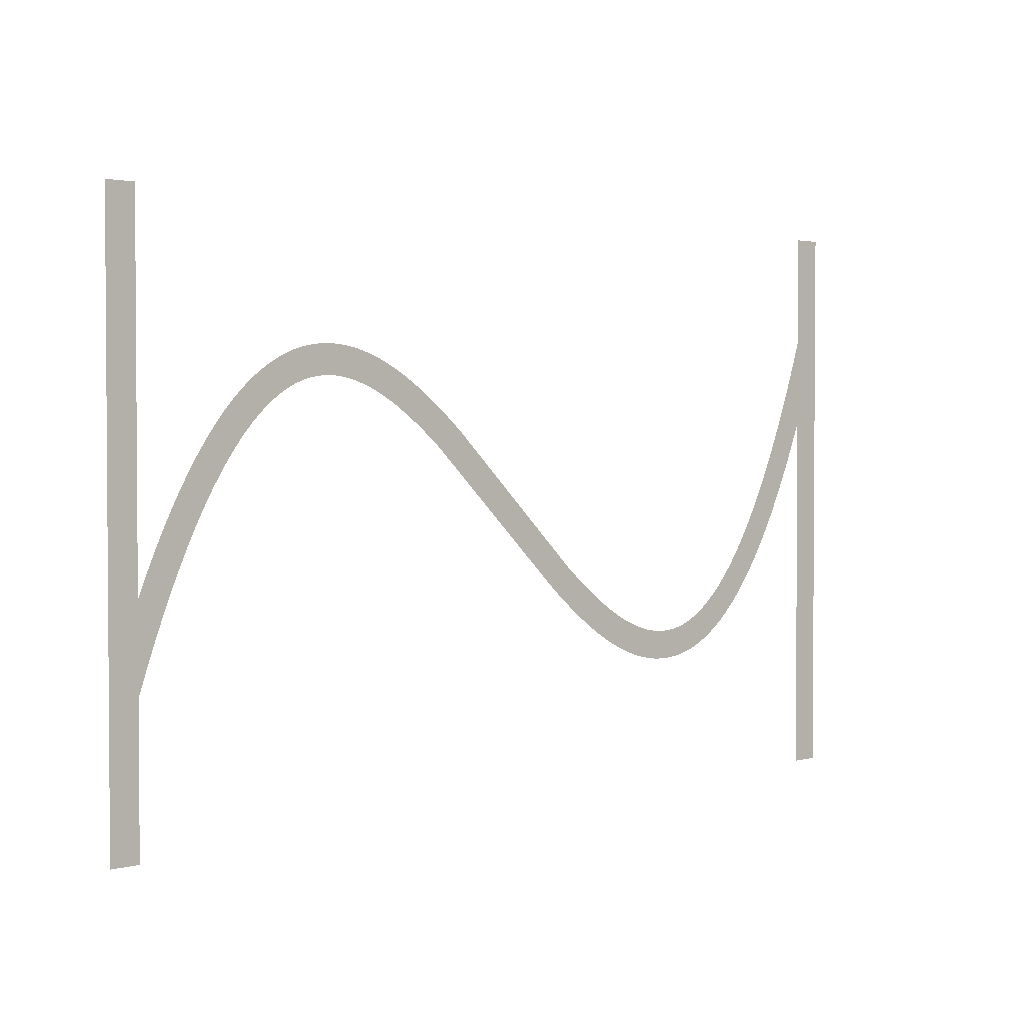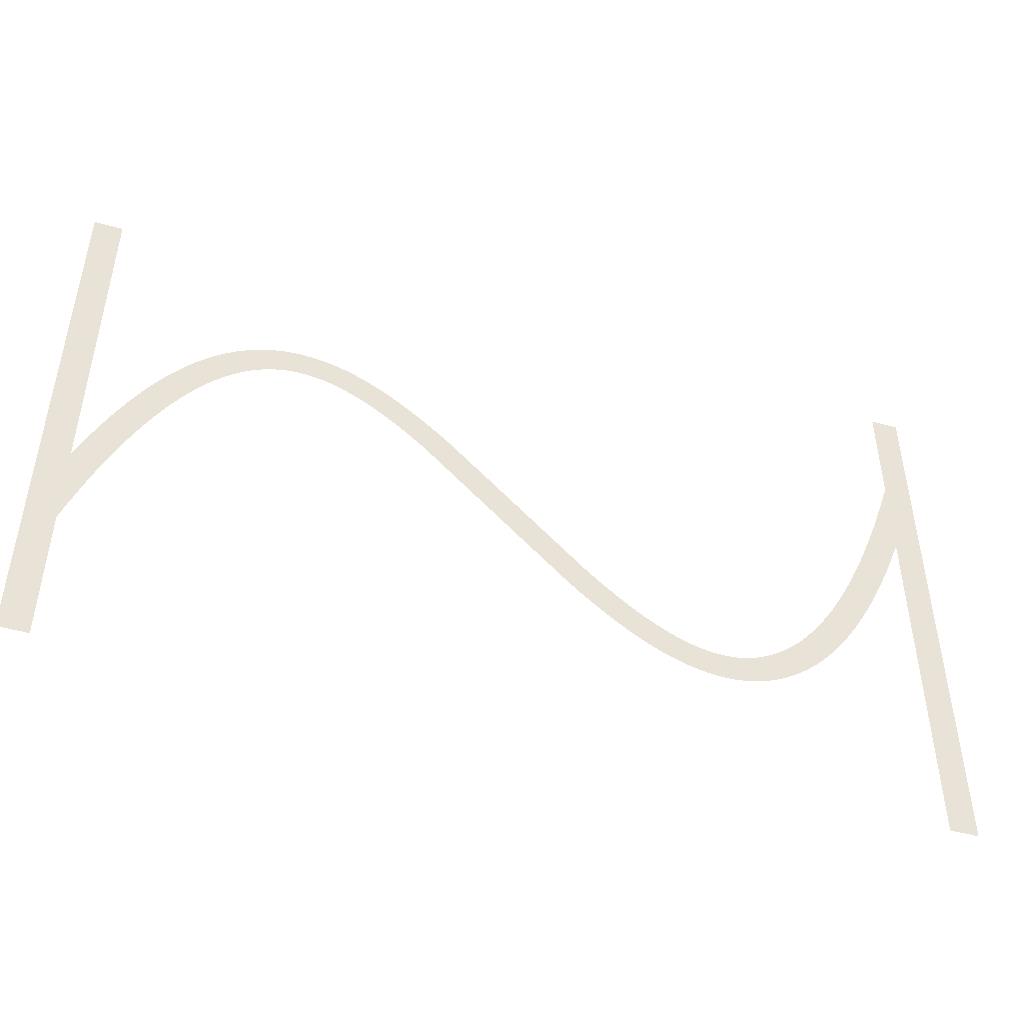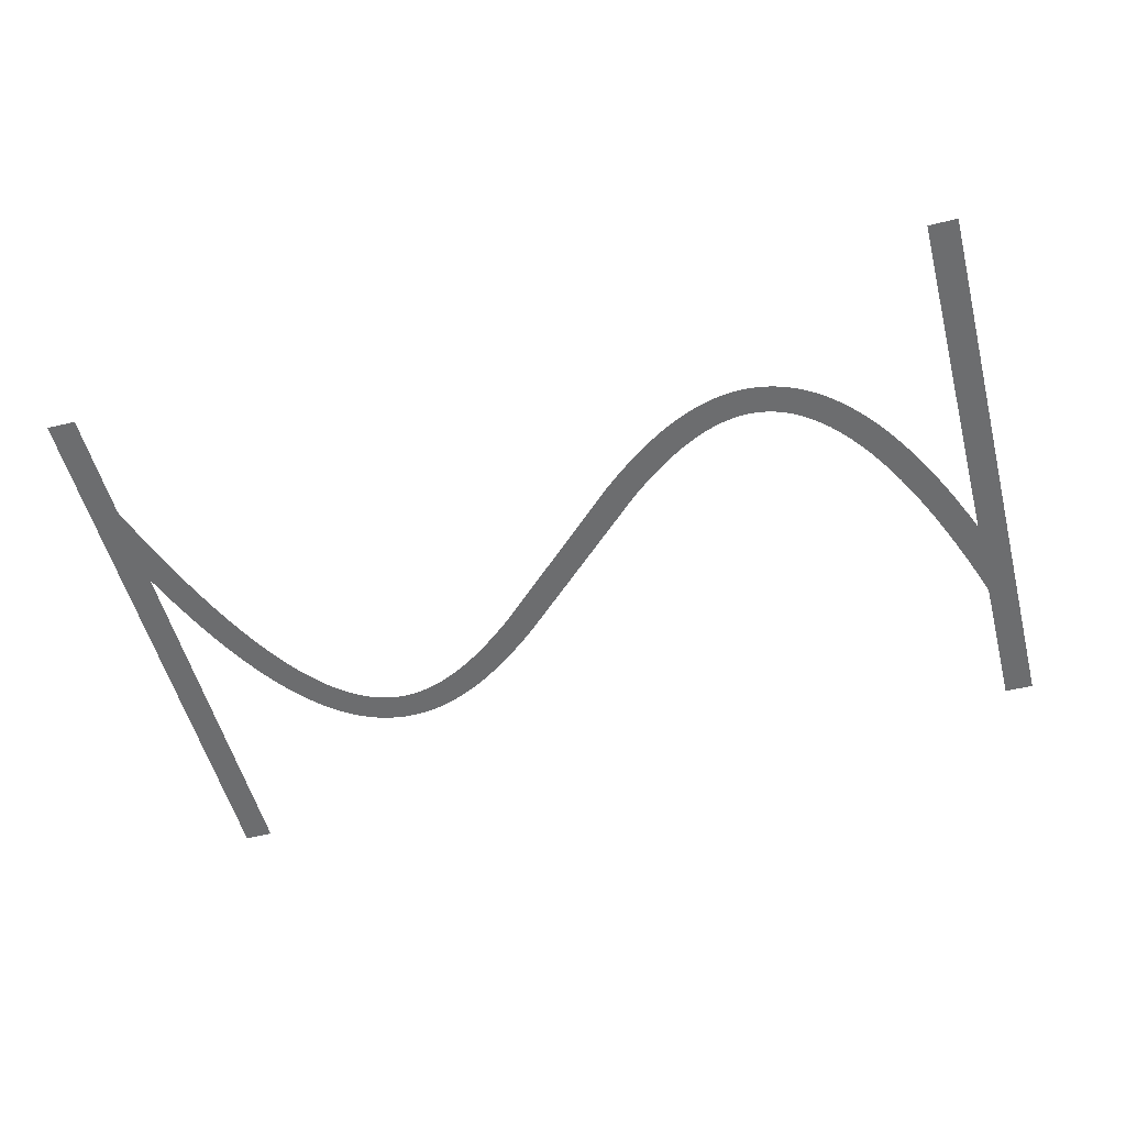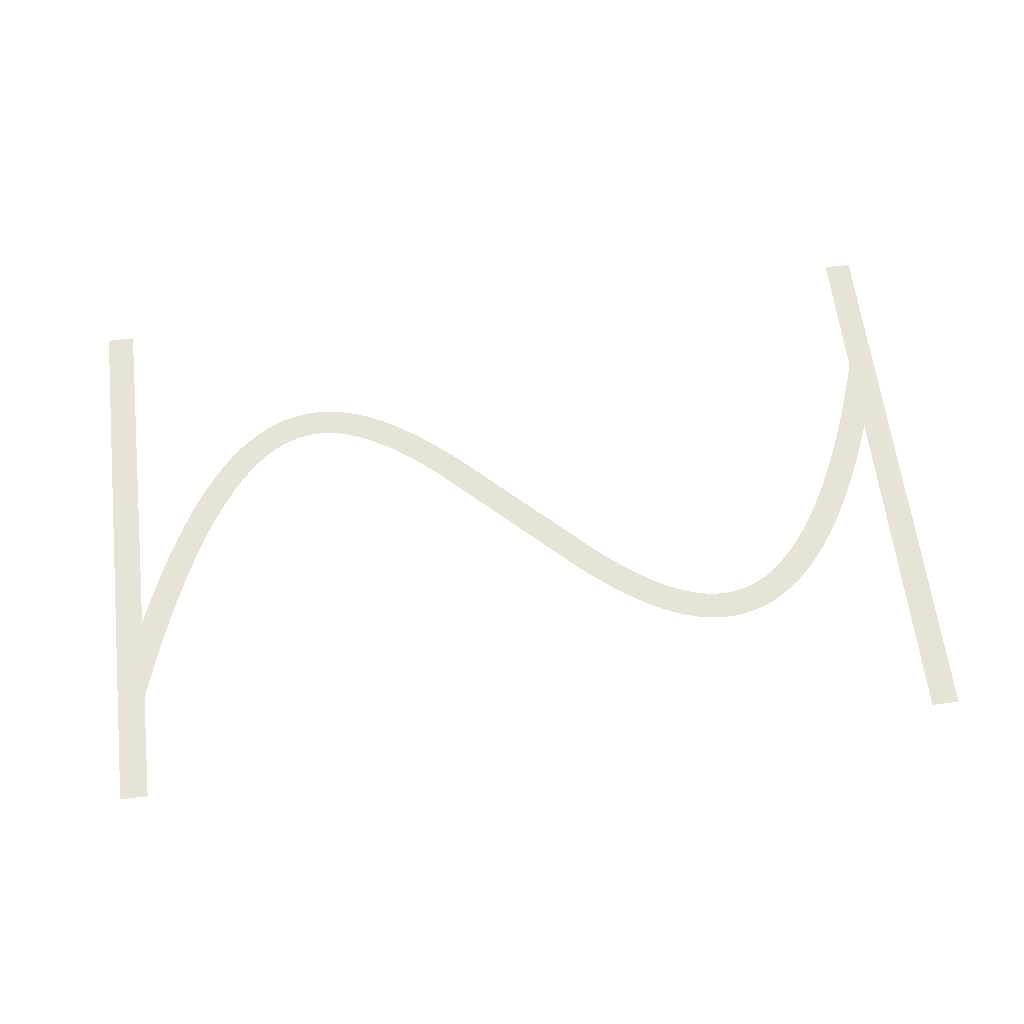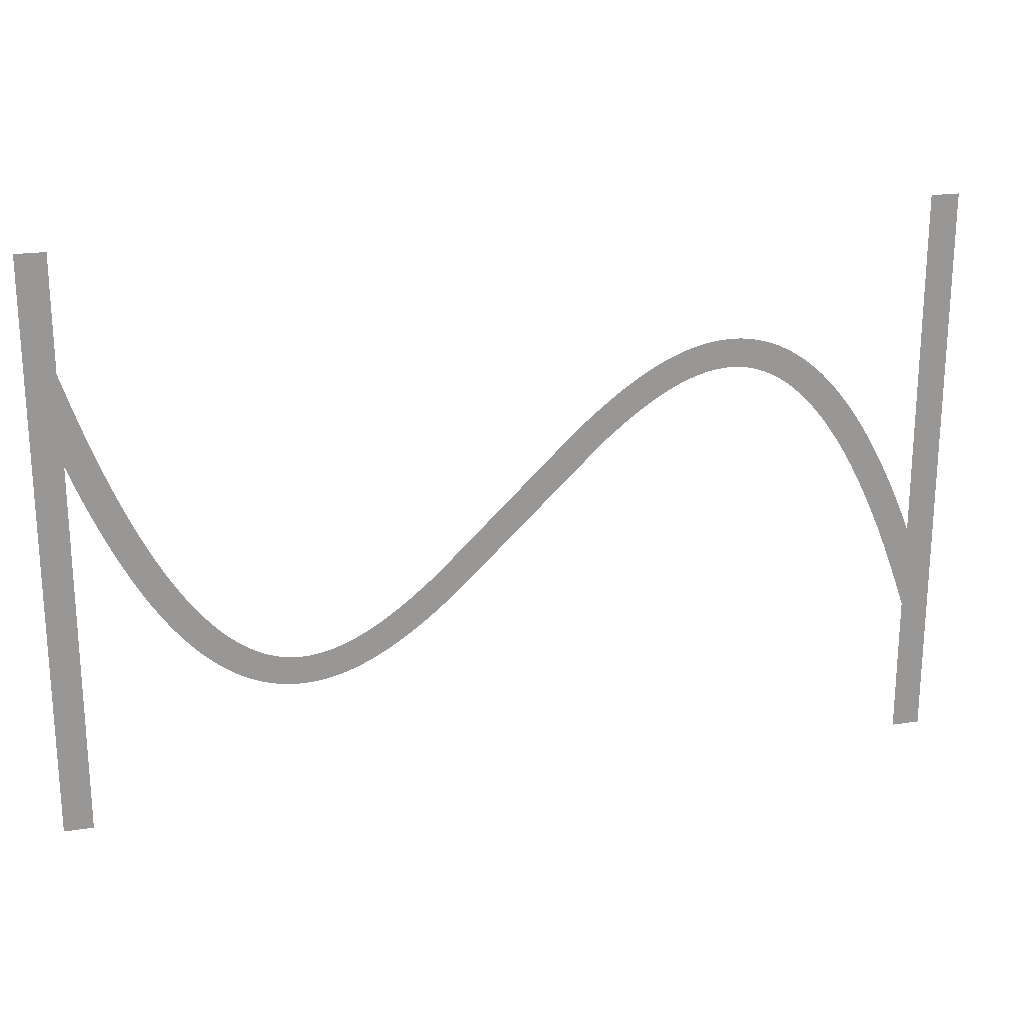
<metadata>
{"format":"obj","ext":"obj","renderer":"f3d","projection":"perspective","resolution":1024,"background":"white","views":[{"elev":2.3,"azim":-41.7,"up":"+Y"},{"elev":-47.0,"azim":-18.0,"up":"+Y"},{"elev":-53.9,"azim":-165.4,"up":"+Z"},{"elev":62.7,"azim":173.0,"up":"+Z"},{"elev":21.5,"azim":165.0,"up":"+Y"}]}
</metadata>
<code>
v 1.47 -3.179 -14
v 2.095 -1.734 -14
v 2.695 -0.4331 -14
v 3.324 0.8395 -14
v 3.924 1.974 -14
v 4.524 3.027 -14
v 4.556 3.081 -14
v 5.156 4.056 -14
v 5.791 5.006 -14
v 6.391 5.829 -14
v 6.429 5.878 -14
v 7.029 6.628 -14
v 7.671 7.355 -14
v 8.315 8.009 -14
v 8.963 8.593 -14
v 9.612 9.109 -14
v 10.26 9.559 -14
v 10.92 9.943 -14
v 10.97 9.972 -14
v 11.57 10.26 -14
v 11.63 10.29 -14
v 12.23 10.53 -14
v 12.29 10.55 -14
v 12.95 10.74 -14
v 13.61 10.88 -14
v 13.67 10.89 -14
v 14.27 10.97 -14
v 14.34 10.97 -14
v 15 11 -14
v 15.66 10.97 -14
v 15.73 10.97 -14
v 16.33 10.9 -14
v 16.39 10.89 -14
v 16.99 10.77 -14
v 17.05 10.76 -14
v 17.65 10.61 -14
v 17.71 10.59 -14
v 18.31 10.39 -14
v 18.37 10.37 -14
v 18.97 10.13 -14
v 19.03 10.11 -14
v 19.63 9.839 -14
v 20.28 9.504 -14
v 20.88 9.166 -14
v 20.94 9.134 -14
v 21.54 8.764 -14
v 22.19 8.331 -14
v 22.79 7.906 -14
v 23.39 7.456 -14
v 24.04 6.945 -14
v 24.64 6.45 -14
v 25.24 5.937 -14
v 25.88 5.365 -14
v 35.48 -3.907 -14
v 36.04 -4.4 -14
v 36.64 -4.91 -14
v 37.24 -5.404 -14
v 37.8 -5.85 -14
v 38.39 -6.288 -14
v 38.97 -6.7 -14
v 39.54 -7.076 -14
v 40.11 -7.427 -14
v 40.68 -7.752 -14
v 41.23 -8.029 -14
v 41.79 -8.283 -14
v 42.34 -8.498 -14
v 42.88 -8.677 -14
v 43.42 -8.816 -14
v 43.95 -8.918 -14
v 44.48 -8.979 -14
v 45 -8.999 -14
v 45.52 -8.979 -14
v 46.04 -8.914 -14
v 46.55 -8.805 -14
v 47.07 -8.651 -14
v 47.6 -8.443 -14
v 48.13 -8.184 -14
v 48.66 -7.872 -14
v 49.2 -7.498 -14
v 49.75 -7.06 -14
v 50.31 -6.557 -14
v 50.87 -5.986 -14
v 51.43 -5.353 -14
v 52 -4.636 -14
v 52.58 -3.84 -14
v 53.16 -2.984 -14
v 53.74 -2.035 -14
v 54.32 -1.01 -14
v 54.91 0.09866 -14
v 55.5 1.285 -14
v 56.09 2.585 -14
v 56.67 3.916 -14
v 57.27 5.391 -14
v 57.87 6.958 -14
v 58.45 8.562 -14
v 59.05 10.31 -14
v 59.65 12.16 -14
v 59.67 12.21 -14
v 59.67 20 -14
v 61.67 20 -14
v 61.67 -20 -14
v 59.67 -20 -14
v 59.67 6.057 -14
v 59.13 4.655 -14
v 58.53 3.179 -14
v 57.9 1.734 -14
v 57.3 0.4331 -14
v 56.68 -0.8395 -14
v 56.08 -1.974 -14
v 55.48 -3.027 -14
v 55.44 -3.081 -14
v 54.84 -4.056 -14
v 54.21 -5.006 -14
v 53.61 -5.829 -14
v 53.57 -5.878 -14
v 52.97 -6.628 -14
v 52.33 -7.355 -14
v 51.68 -8.009 -14
v 51.04 -8.593 -14
v 50.39 -9.109 -14
v 49.74 -9.559 -14
v 49.08 -9.943 -14
v 49.03 -9.972 -14
v 48.43 -10.26 -14
v 48.37 -10.29 -14
v 47.77 -10.53 -14
v 47.71 -10.55 -14
v 47.05 -10.74 -14
v 46.39 -10.88 -14
v 46.33 -10.89 -14
v 45.73 -10.97 -14
v 45.66 -10.97 -14
v 45 -11 -14
v 44.34 -10.97 -14
v 44.27 -10.97 -14
v 43.67 -10.9 -14
v 43.61 -10.89 -14
v 43.01 -10.77 -14
v 42.95 -10.76 -14
v 42.35 -10.61 -14
v 42.29 -10.59 -14
v 41.69 -10.39 -14
v 41.63 -10.37 -14
v 41.03 -10.13 -14
v 40.97 -10.11 -14
v 40.37 -9.839 -14
v 39.72 -9.504 -14
v 39.12 -9.166 -14
v 39.06 -9.134 -14
v 38.46 -8.764 -14
v 37.81 -8.331 -14
v 37.21 -7.906 -14
v 36.61 -7.456 -14
v 35.96 -6.945 -14
v 35.36 -6.451 -14
v 34.76 -5.937 -14
v 34.12 -5.365 -14
v 23.96 4.4 -14
v 23.36 4.909 -14
v 22.76 5.404 -14
v 22.2 5.85 -14
v 21.61 6.288 -14
v 21.03 6.7 -14
v 20.46 7.076 -14
v 19.89 7.427 -14
v 19.32 7.752 -14
v 18.77 8.029 -14
v 18.21 8.283 -14
v 17.66 8.498 -14
v 17.12 8.677 -14
v 16.58 8.816 -14
v 16.05 8.918 -14
v 15.52 8.979 -14
v 15 8.999 -14
v 14.48 8.979 -14
v 13.96 8.914 -14
v 13.45 8.805 -14
v 12.93 8.651 -14
v 12.4 8.443 -14
v 11.87 8.184 -14
v 11.34 7.872 -14
v 10.8 7.498 -14
v 10.25 7.06 -14
v 9.691 6.557 -14
v 9.129 5.986 -14
v 8.57 5.353 -14
v 7.997 4.636 -14
v 7.416 3.84 -14
v 6.844 2.984 -14
v 6.26 2.035 -14
v 5.676 1.01 -14
v 5.09 -0.09868 -14
v 4.505 -1.285 -14
v 3.905 -2.585 -14
v 3.33 -3.915 -14
v 2.73 -5.391 -14
v 2.13 -6.958 -14
v 1.549 -8.562 -14
v 1 -10.17 -14
v 1 -20 -14
v -1 -20 -14
v -1 20 -14
v 1 20 -14
v 1 -4.336 -14
f 170 169 38
f 27 26 176
f 177 25 24
f 32 31 172
f 172 31 173
f 34 33 171
f 173 30 174
f 170 38 37
f 36 171 170
f 34 171 35
f 175 174 28
f 39 168 40
f 40 168 41
f 42 41 167
f 43 42 167
f 176 25 177
f 167 166 43
f 43 166 44
f 177 24 23
f 45 44 165
f 164 45 165
f 45 164 46
f 46 164 163
f 47 46 163
f 19 179 20
f 163 162 47
f 19 180 179
f 48 47 162
f 49 48 162
f 162 161 49
f 16 182 181
f 50 49 161
f 16 15 182
f 161 160 50
f 183 15 14
f 159 50 160
f 13 184 14
f 50 159 51
f 13 185 184
f 52 51 159
f 159 158 52
f 187 186 11
f 53 52 158
f 10 187 11
f 187 9 188
f 189 188 8
f 7 6 190
f 56 156 155
f 60 59 151
f 61 150 149
f 62 148 63
f 147 146 64
f 145 144 65
f 143 142 66
f 141 140 67
f 67 140 68
f 68 139 138
f 69 137 136
f 70 135 134
f 71 133 132
f 72 131 73
f 73 130 129
f 74 129 128
f 75 127 126
f 71 134 133
f 125 76 126
f 125 124 76
f 76 123 77
f 77 122 78
f 78 121 120
f 79 78 120
f 80 79 119
f 81 80 118
f 82 117 83
f 83 116 115
f 84 115 114
f 85 113 112
f 86 112 111
f 87 111 110
f 107 90 89
f 106 90 107
f 105 92 91
f 105 93 92
f 105 104 93
f 93 104 103
f 94 93 103
f 95 94 103
f 96 95 103
f 97 103 98
f 97 96 103
f 99 98 100
f 100 103 101
f 70 69 135
f 195 204 196
f 98 103 100
f 105 91 106
f 91 90 106
f 107 89 108
f 108 88 109
f 88 87 110
f 101 103 102
f 108 89 88
f 109 88 110
f 87 86 111
f 86 85 112
f 85 84 113
f 113 84 114
f 84 83 115
f 83 117 116
f 82 81 117
f 117 81 118
f 118 80 119
f 119 79 120
f 78 122 121
f 77 123 122
f 76 124 123
f 126 76 75
f 127 75 74
f 128 127 74
f 129 74 73
f 130 73 131
f 131 72 132
f 132 72 71
f 71 70 134
f 69 136 135
f 68 137 69
f 68 138 137
f 140 139 68
f 141 67 142
f 142 67 66
f 143 66 65
f 144 143 65
f 145 65 64
f 146 145 64
f 147 64 63
f 148 147 63
f 149 148 62
f 61 149 62
f 60 150 61
f 60 151 150
f 59 152 151
f 59 153 152
f 59 58 153
f 153 58 154
f 154 58 57
f 56 154 57
f 56 155 154
f 55 156 56
f 55 157 156
f 3 192 4
f 55 54 157
f 157 54 53
f 4 191 5
f 158 157 53
f 165 44 166
f 167 41 168
f 8 188 9
f 168 39 169
f 169 39 38
f 170 37 36
f 36 35 171
f 171 33 172
f 172 33 32
f 173 31 30
f 174 30 29
f 28 174 29
f 27 176 175
f 27 175 28
f 26 25 176
f 178 177 23
f 22 178 23
f 22 21 179
f 22 179 178
f 179 21 20
f 19 18 180
f 181 18 17
f 180 18 181
f 16 181 17
f 182 15 183
f 184 183 14
f 13 186 185
f 186 12 11
f 13 12 186
f 10 9 187
f 189 8 7
f 190 189 7
f 191 190 6
f 5 191 6
f 4 192 191
f 3 193 192
f 3 2 193
f 193 2 194
f 194 2 1
f 195 194 1
f 204 195 1
f 196 204 197
f 197 204 198
f 198 204 199
f 199 204 201
f 200 199 201
f 201 204 202
f 202 204 203

</code>
